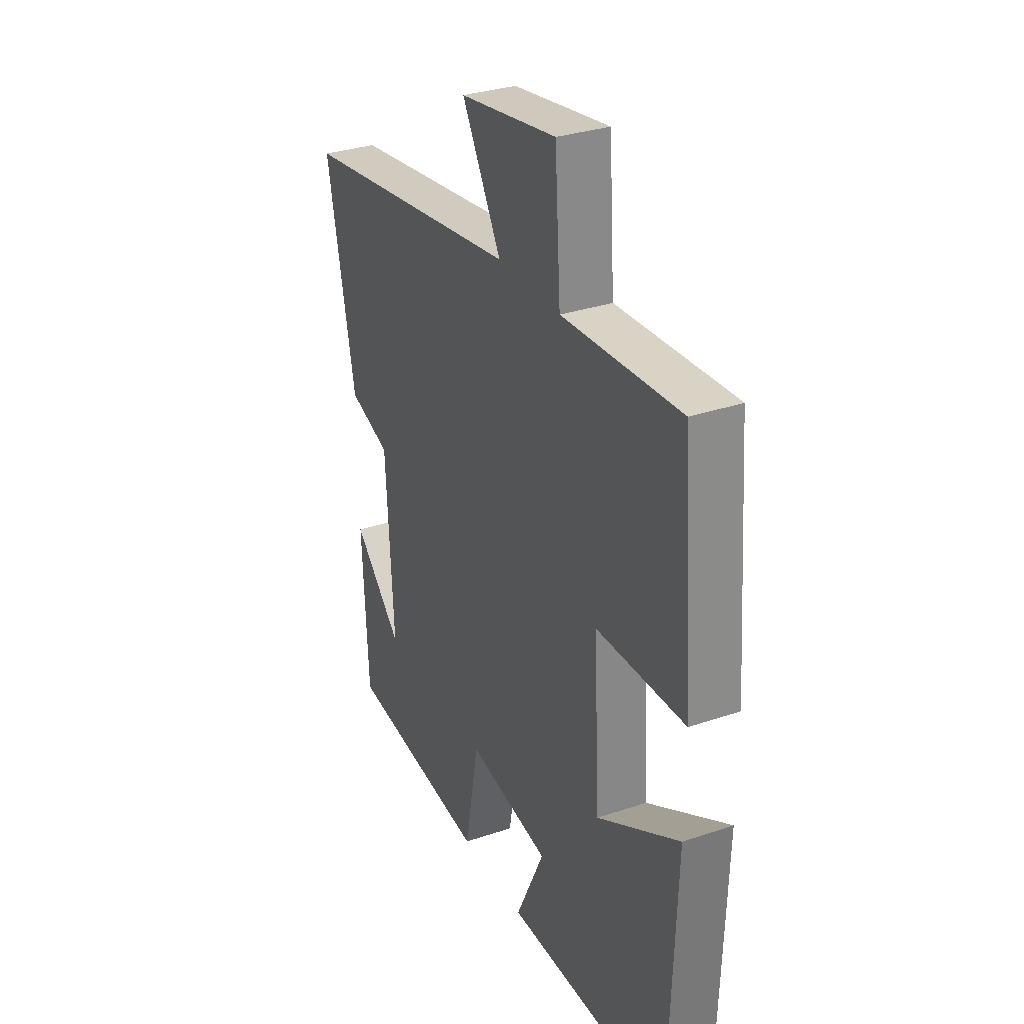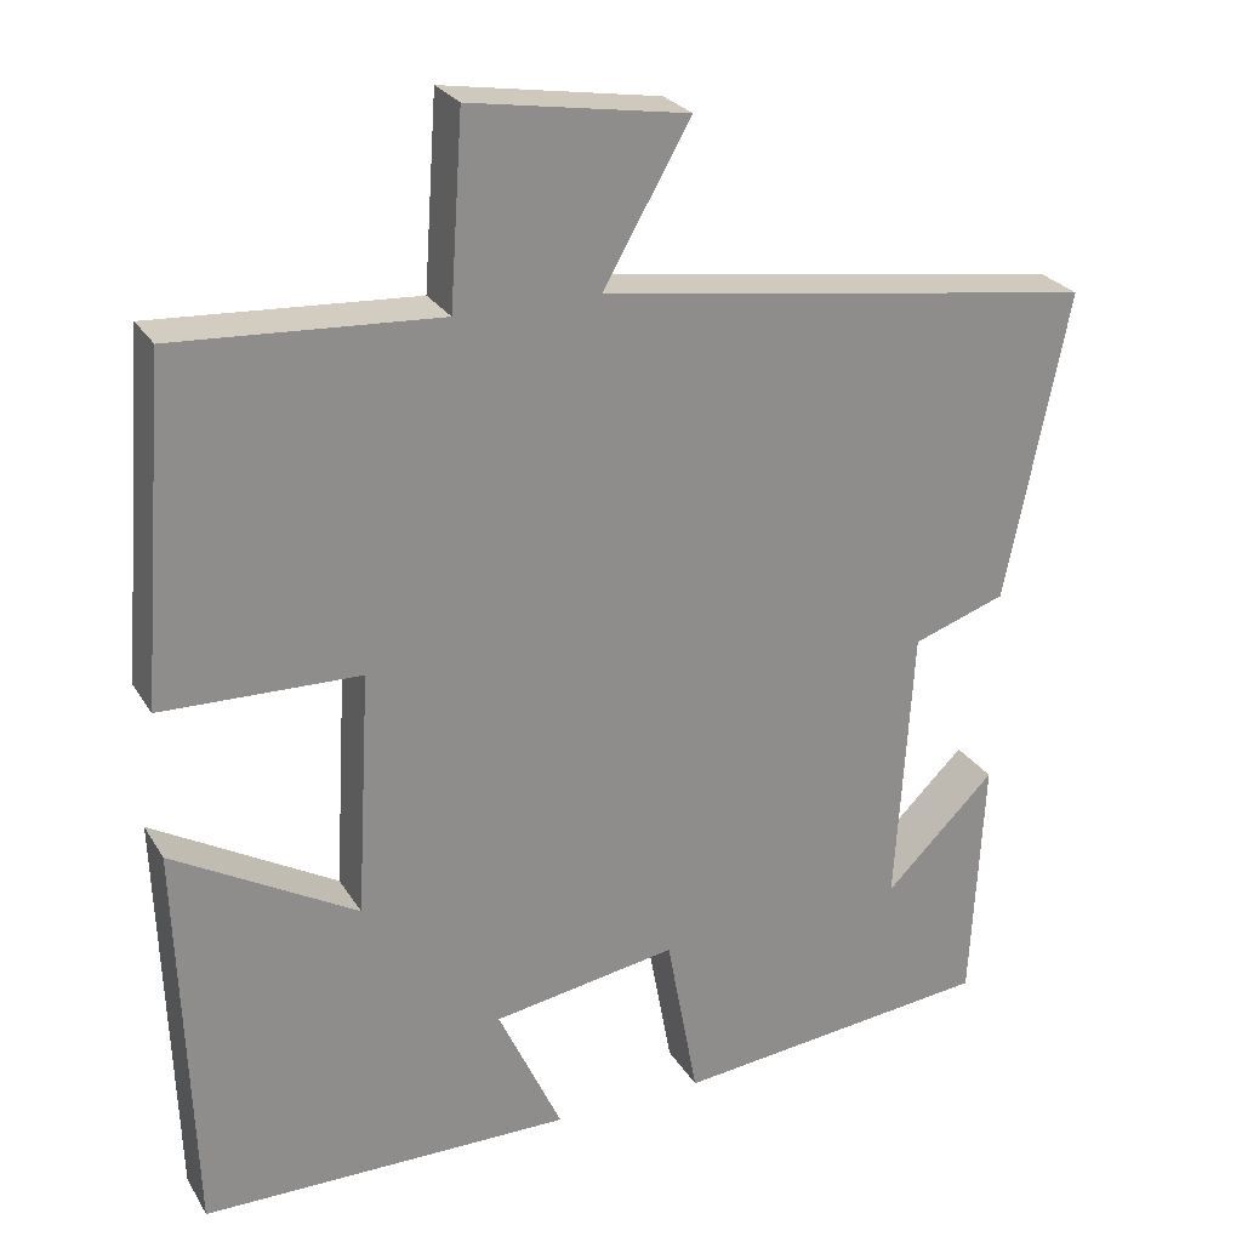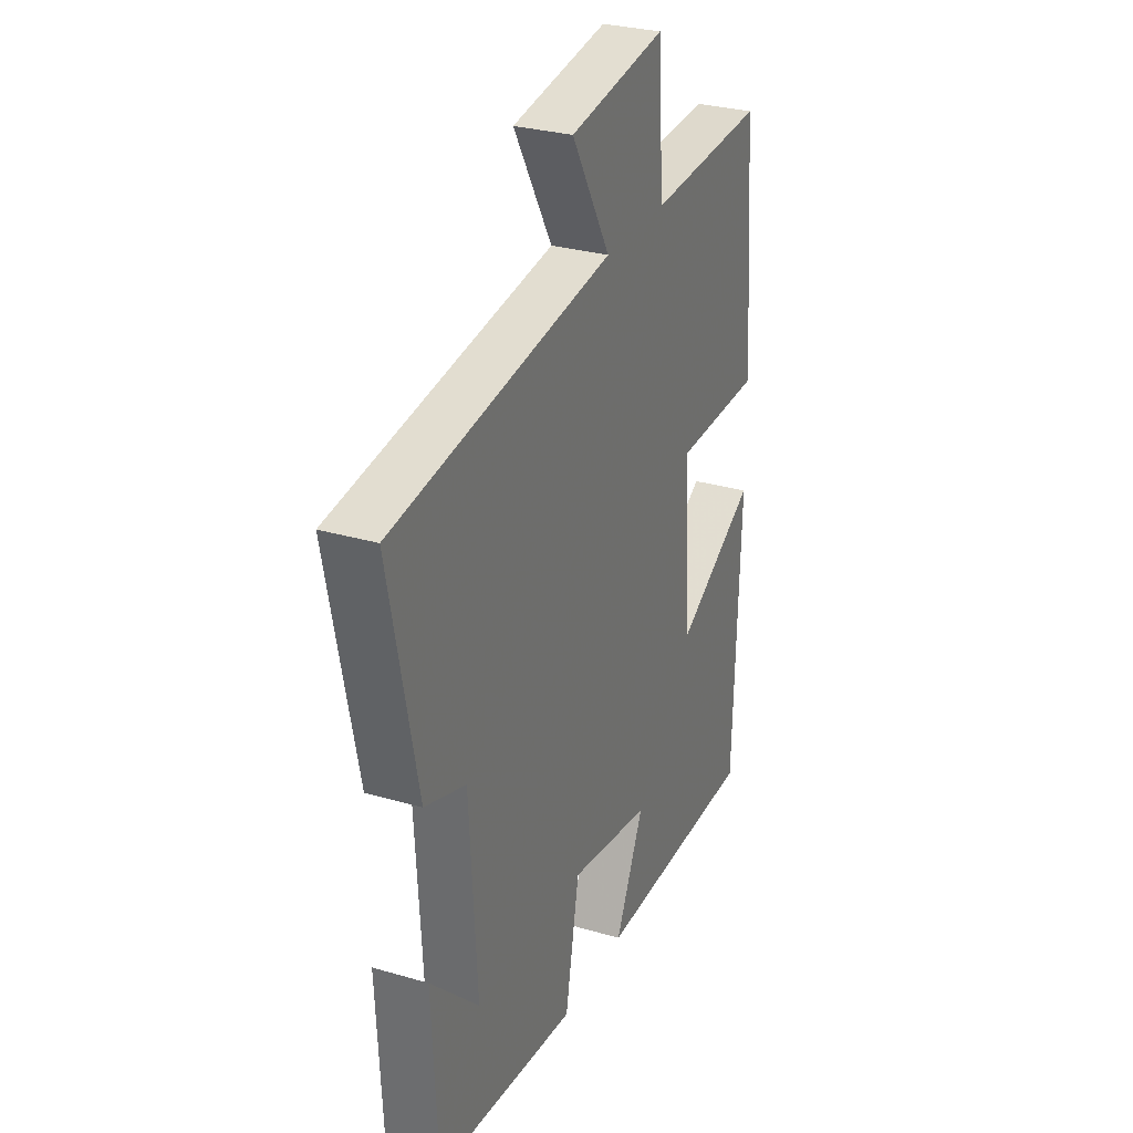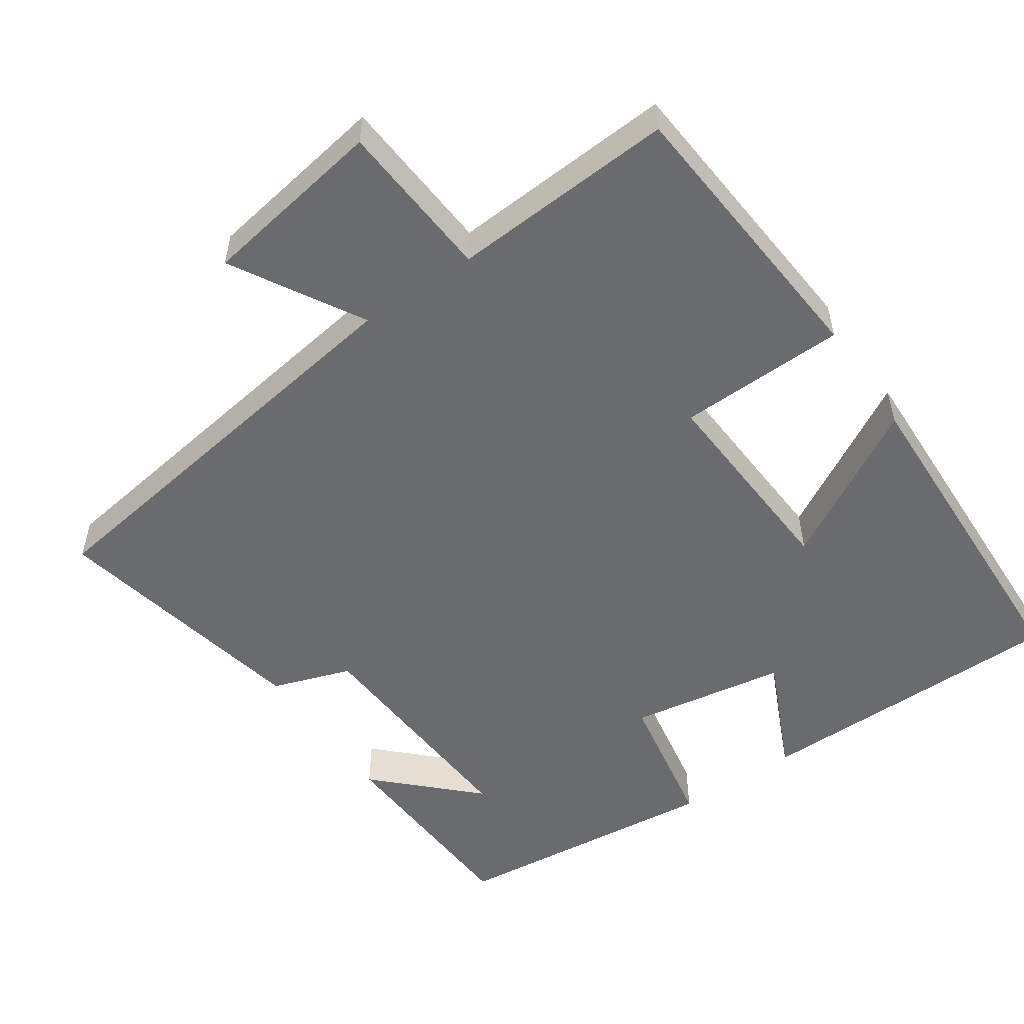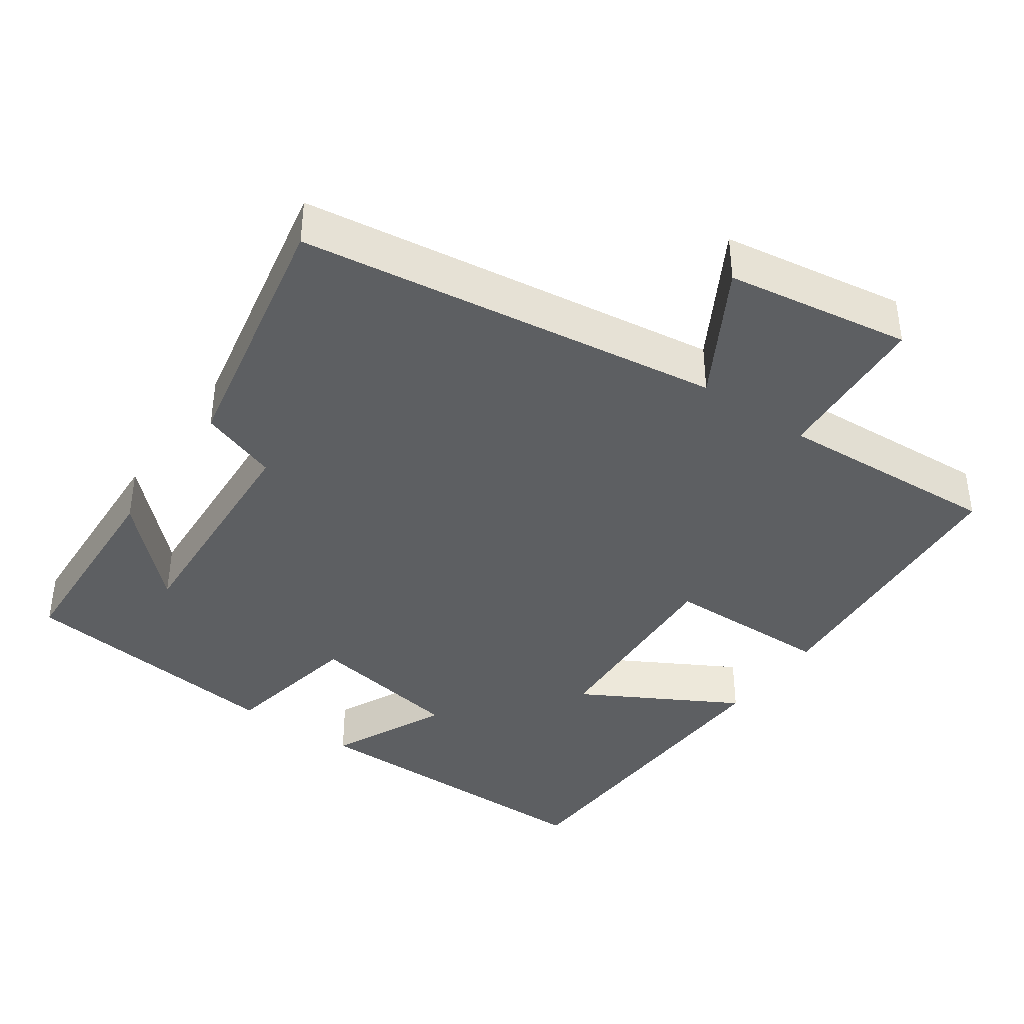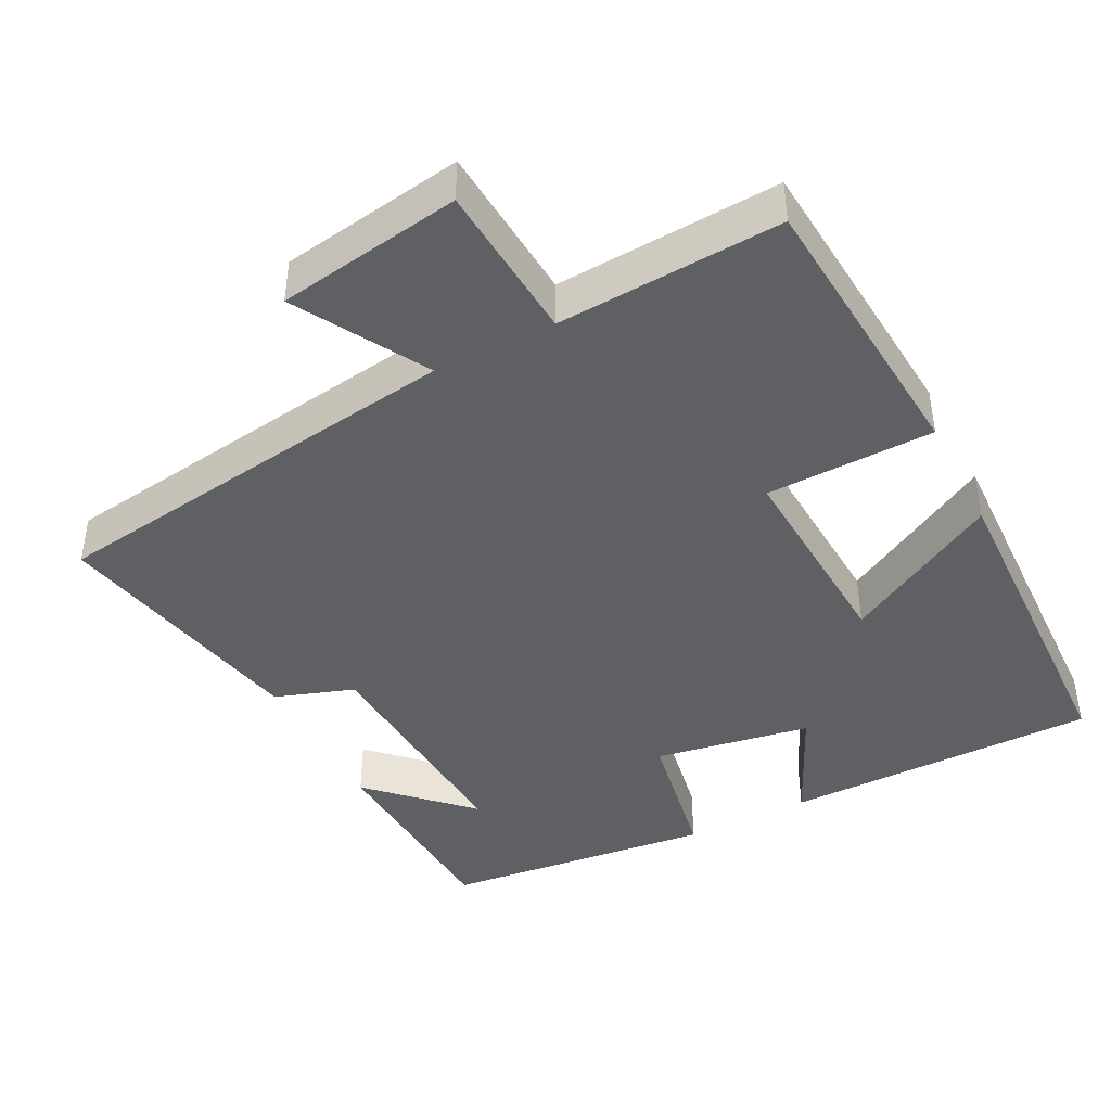
<metadata>
{"format":"obj","ext":"obj","renderer":"f3d","projection":"perspective","resolution":1024,"background":"white","views":[{"elev":31.7,"azim":64.4,"up":"+Z"},{"elev":25.7,"azim":155.3,"up":"+Z"},{"elev":29.3,"azim":-66.6,"up":"+Z"},{"elev":-53.3,"azim":34.6,"up":"+Y"},{"elev":-39.7,"azim":-35.2,"up":"+Y"},{"elev":-42.6,"azim":27.2,"up":"+Y"}]}
</metadata>
<code>
v 0.469 0.07 0.518
v 0.5 0.07 0.128
v 0.272 0.07 0.123
v 0.288 0.07 -0.159
v 0.5 0.07 -0.04
v 0.484 0.07 -0.499
v 0.057 0.07 -0.5
v 0.131 0.07 -0.341
v -0.081 0.07 -0.305
v -0.117 0.07 -0.5
v -0.485 0.07 -0.459
v -0.5 0.07 -0.172
v -0.373 0.07 -0.297
v -0.393 0.07 0.025
v -0.5 0.07 0.062
v -0.573 0.07 0.418
v 0.001 0.07 0.5
v -0.1 0.07 0.676
v 0.15 0.07 0.716
v 0.165 0.07 0.5
v 0.469 0 0.518
v 0.5 0 0.128
v 0.272 0 0.123
v 0.288 0 -0.159
v 0.5 0 -0.04
v 0.484 0 -0.499
v 0.057 0 -0.5
v 0.131 0 -0.341
v -0.081 0 -0.305
v -0.117 0 -0.5
v -0.485 0 -0.459
v -0.5 0 -0.172
v -0.373 0 -0.297
v -0.393 0 0.025
v -0.5 0 0.062
v -0.573 0 0.418
v 0.001 0 0.5
v -0.1 0 0.676
v 0.15 0 0.716
v 0.165 0 0.5
f 17 18 19 20
f 15 16 17 20
f 14 15 20 1
f 13 14 1
f 11 12 13
f 9 10 11 13
f 9 13 1
f 5 6 7 8
f 4 5 8
f 3 4 8 9
f 1 2 3
f 1 3 9
f 40 39 38 37
f 40 37 36 35
f 21 40 35 34
f 21 34 33
f 33 32 31
f 33 31 30 29
f 21 33 29
f 28 27 26 25
f 28 25 24
f 29 28 24 23
f 23 22 21
f 29 23 21
f 1 21 22 2
f 2 22 23 3
f 3 23 24 4
f 4 24 25 5
f 5 25 26 6
f 6 26 27 7
f 7 27 28 8
f 8 28 29 9
f 9 29 30 10
f 10 30 31 11
f 11 31 32 12
f 12 32 33 13
f 13 33 34 14
f 14 34 35 15
f 15 35 36 16
f 16 36 37 17
f 17 37 38 18
f 18 38 39 19
f 19 39 40 20
f 20 40 21 1

</code>
